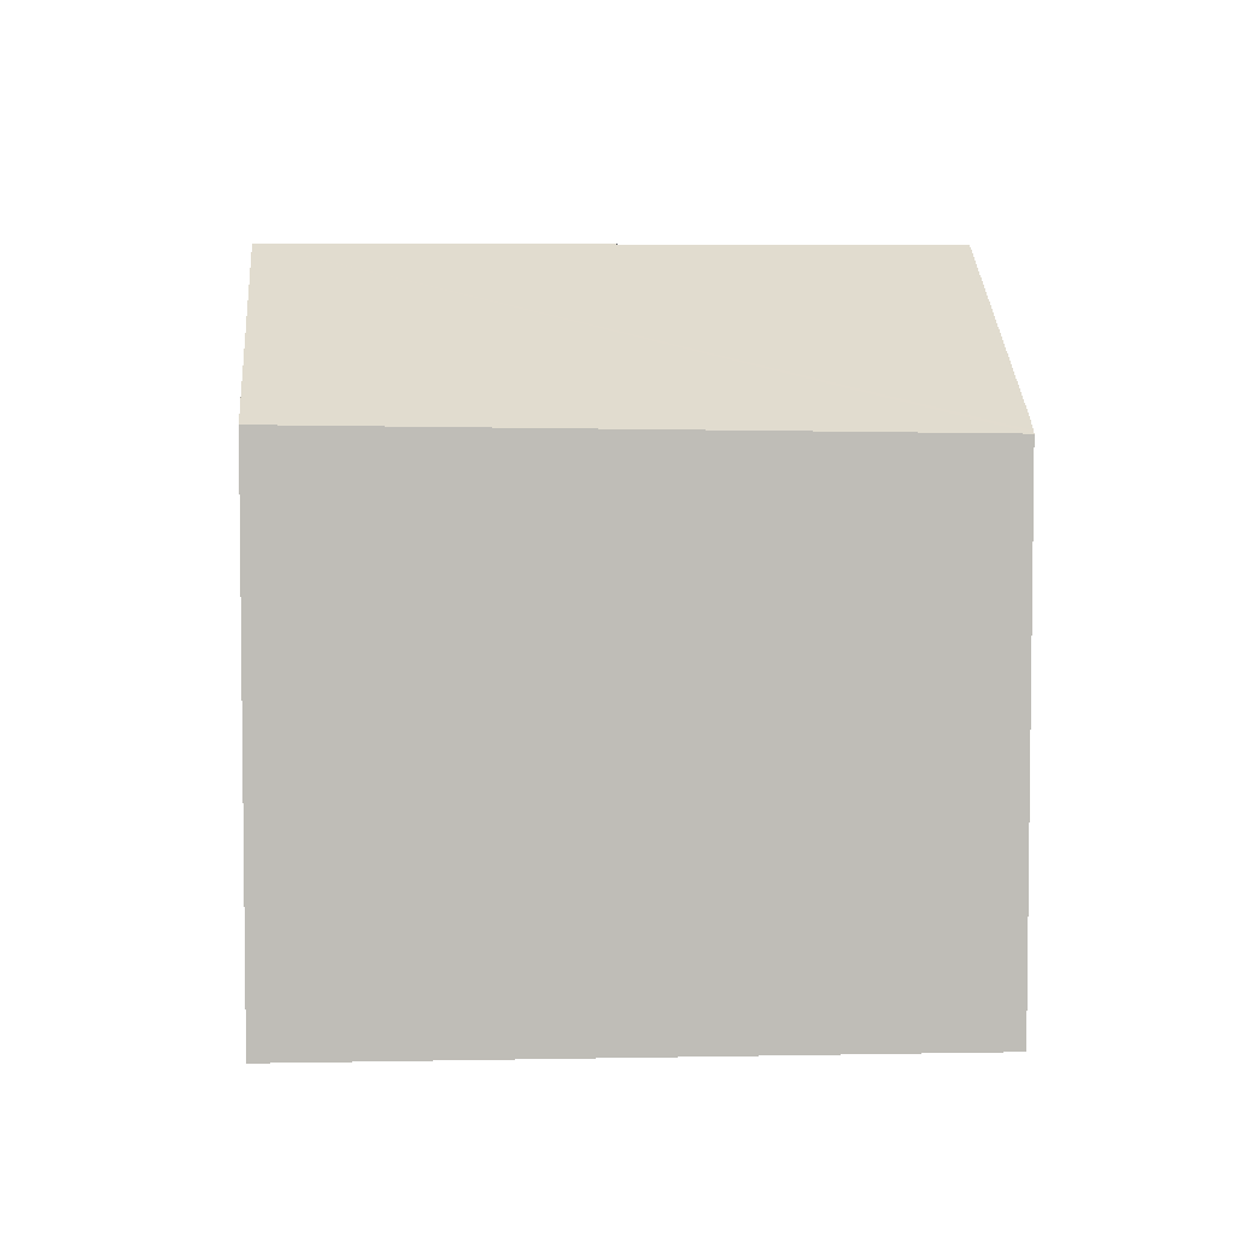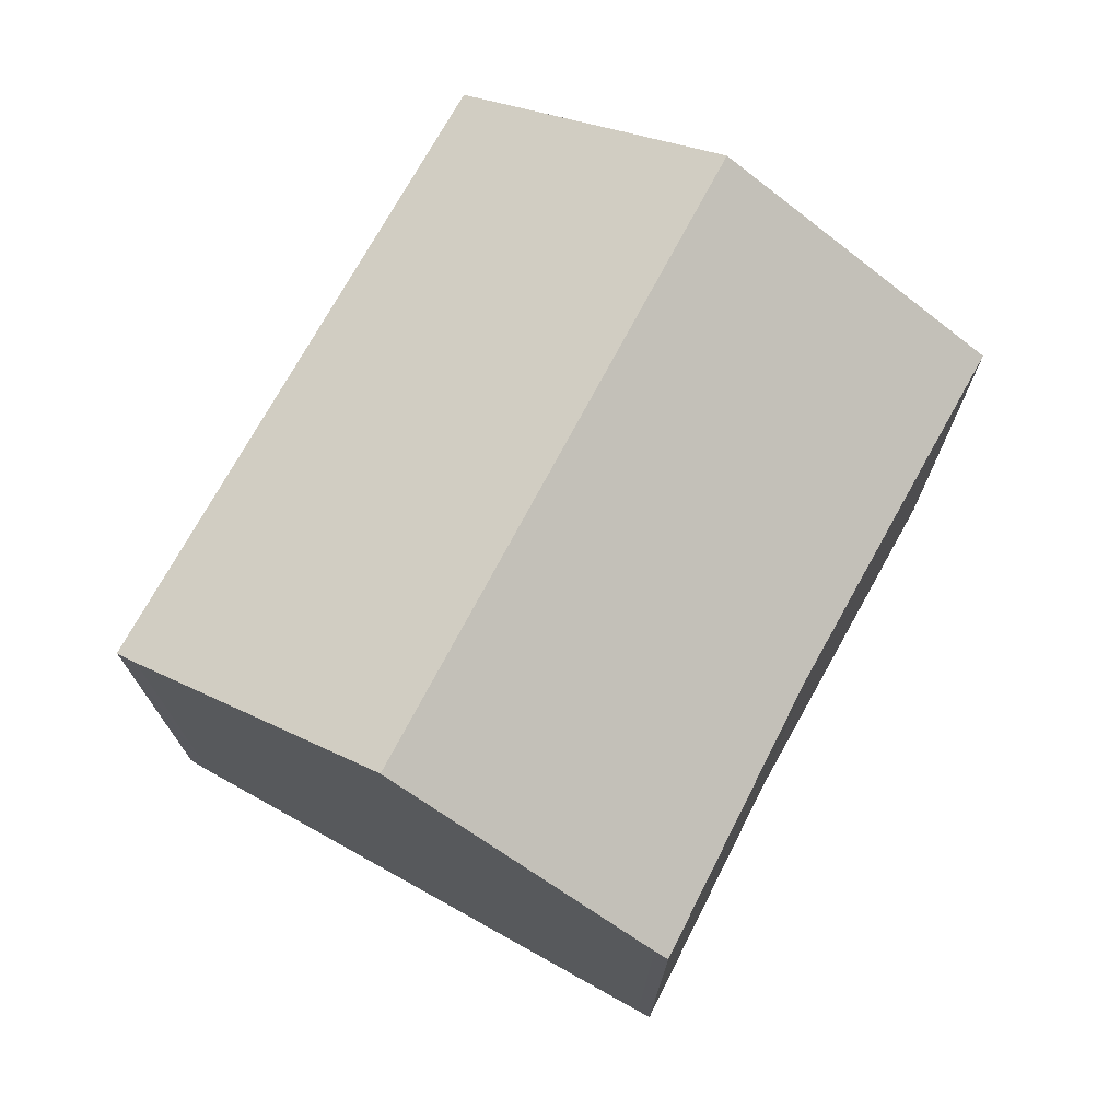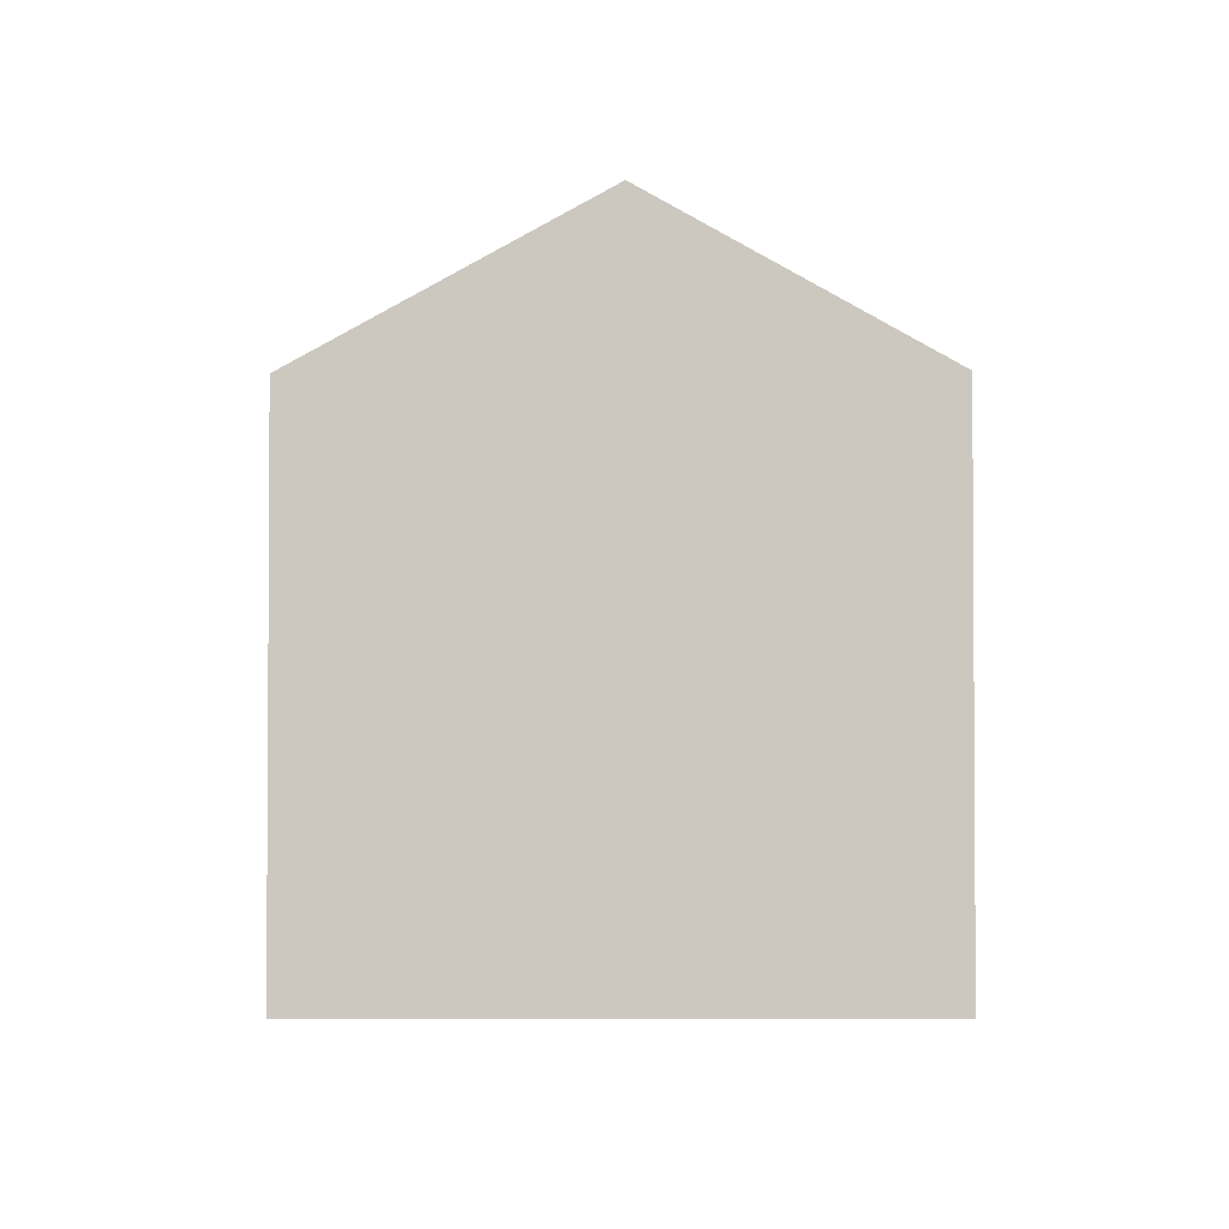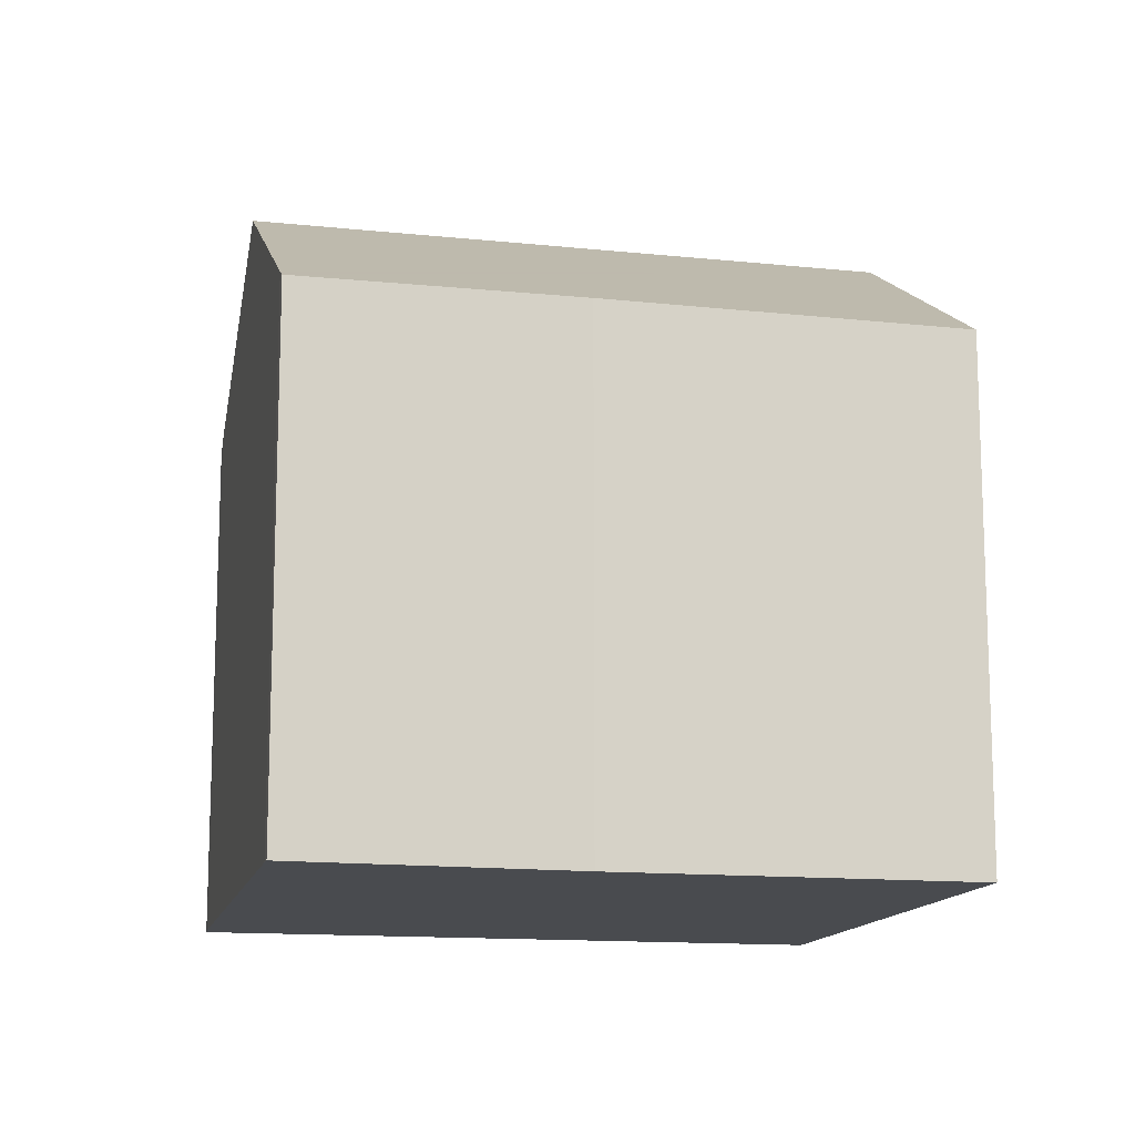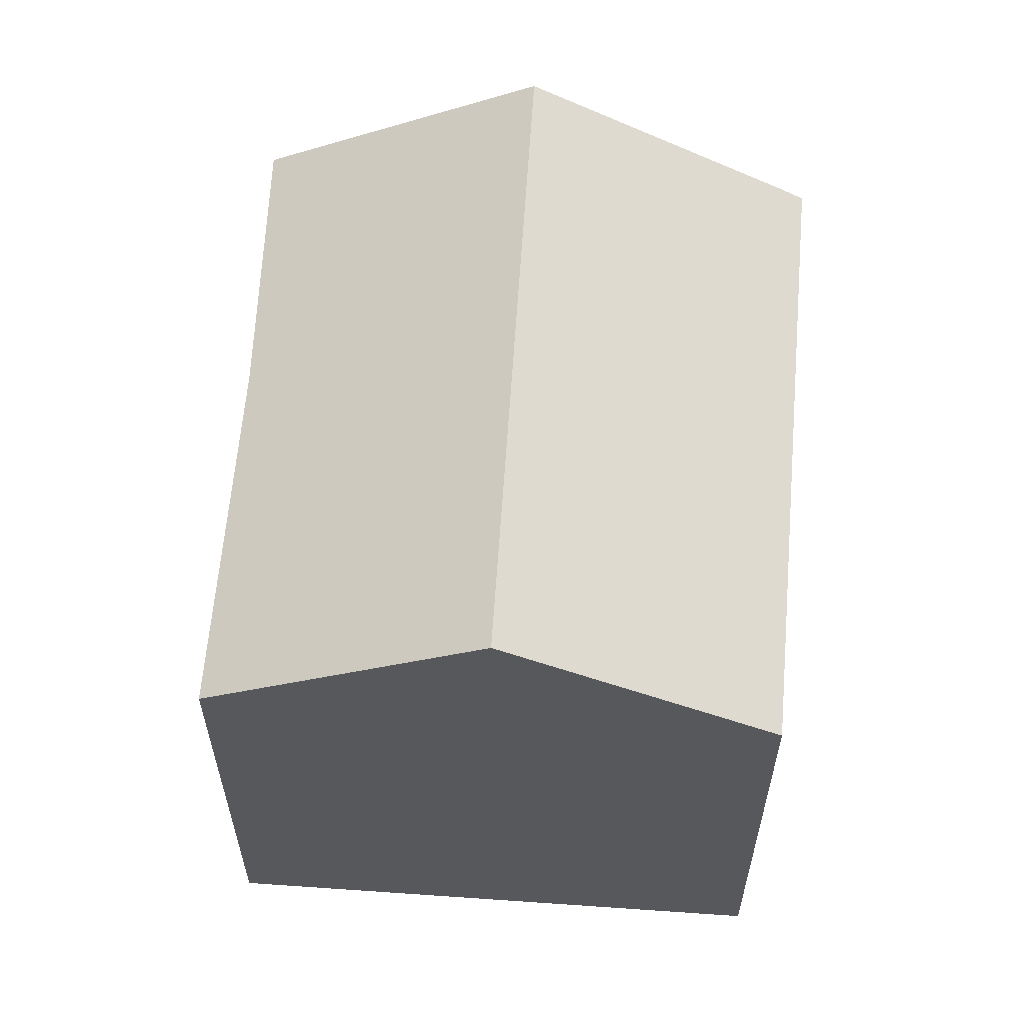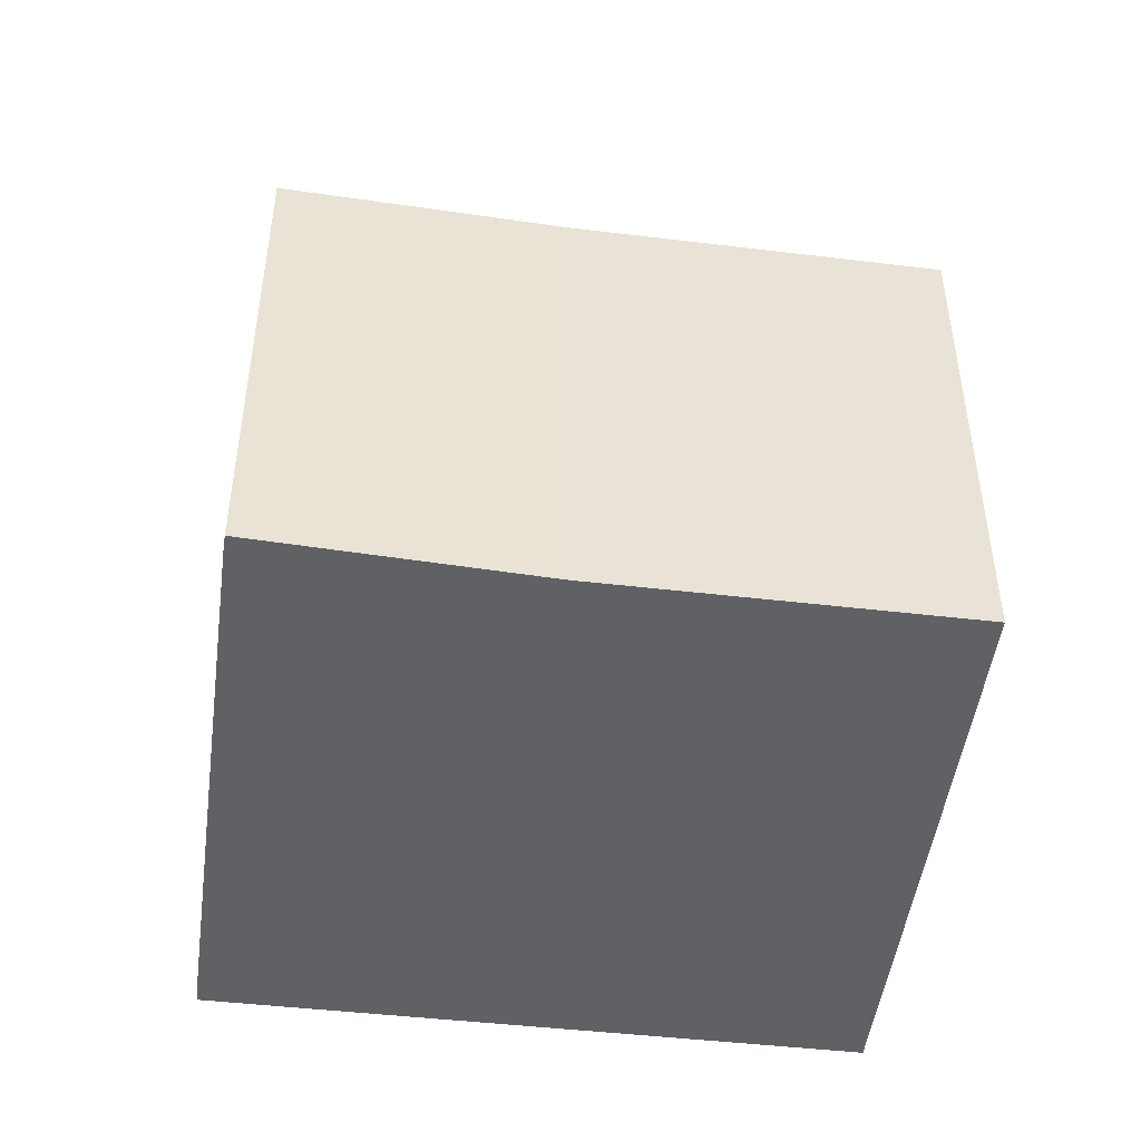
<metadata>
{"format":"obj","ext":"obj","renderer":"f3d","projection":"perspective","resolution":1024,"background":"white","views":[{"elev":5.2,"azim":31.7,"up":"+Y"},{"elev":74.6,"azim":154.7,"up":"+Y"},{"elev":-2.5,"azim":-54.6,"up":"+Y"},{"elev":-13.7,"azim":-156.8,"up":"+Y"},{"elev":61.3,"azim":-49.7,"up":"+Y"},{"elev":-49.2,"azim":-151.8,"up":"+Y"}]}
</metadata>
<code>
v  3.888 15.5 5.307
v  19.47 12.06 1.515
v  15.84 15.5 -3.56
v  19.72 11.82 1.881
v  19.77 11.77 1.969
v  16.19 11.82 4.494
v  7.691 11.96 10.5
v  7.273 12.35 9.928
v  12.2 12.05 -8.647
v  12 11.88 -8.906
v  6.859 11.96 -4.899
v  0 11.88 7.273e-16
v  6.859 3e-16 -4.899
v  12 5.453e-16 -8.906
v  0 0 0
v  3.888 -3.25e-16 5.307
v  7.273 -6.079e-16 9.928
v  7.691 -6.428e-16 10.5
v  16.19 -2.752e-16 4.494
v  19.77 -1.206e-16 1.969
v  19.47 -9.277e-17 1.515
v  12.2 5.295e-16 -8.647
v  15.84 2.18e-16 -3.56
v  19.72 -1.152e-16 1.881
v  19.59 -1.035e-16 1.69
g defaultobject
f 1 2 3
f 2 1 4
f 4 1 5
f 5 1 6
f 6 1 7
f 7 1 8
f 9 1 3
f 1 9 10
f 1 10 11
f 1 11 12
f 10 13 11
f 13 10 14
f 13 12 11
f 12 13 15
f 15 1 12
f 1 15 8
f 8 15 16
f 8 16 7
f 7 16 17
f 7 17 18
f 18 6 7
f 6 18 5
f 5 18 19
f 5 19 20
f 2 9 3
f 9 2 21
f 9 21 22
f 22 21 23
f 21 2 4
f 22 10 9
f 10 22 14
f 5 24 4
f 24 5 20
f 25 4 24
f 21 4 25
f 19 24 20
f 24 19 25
f 25 19 21
f 21 19 23
f 23 19 18
f 23 18 22
f 22 18 17
f 22 17 16
f 22 16 14
f 14 16 13
f 13 16 15

</code>
